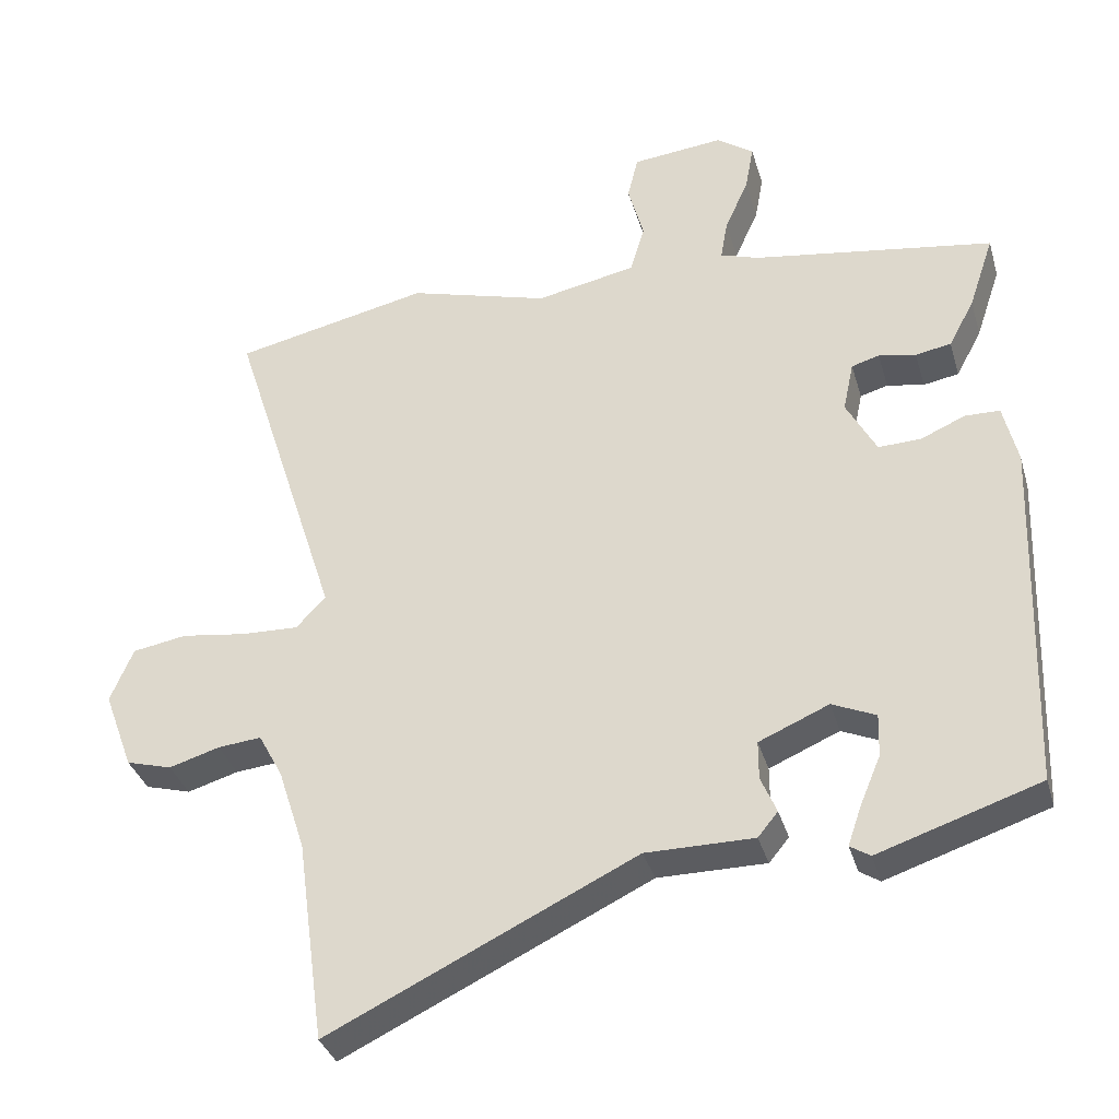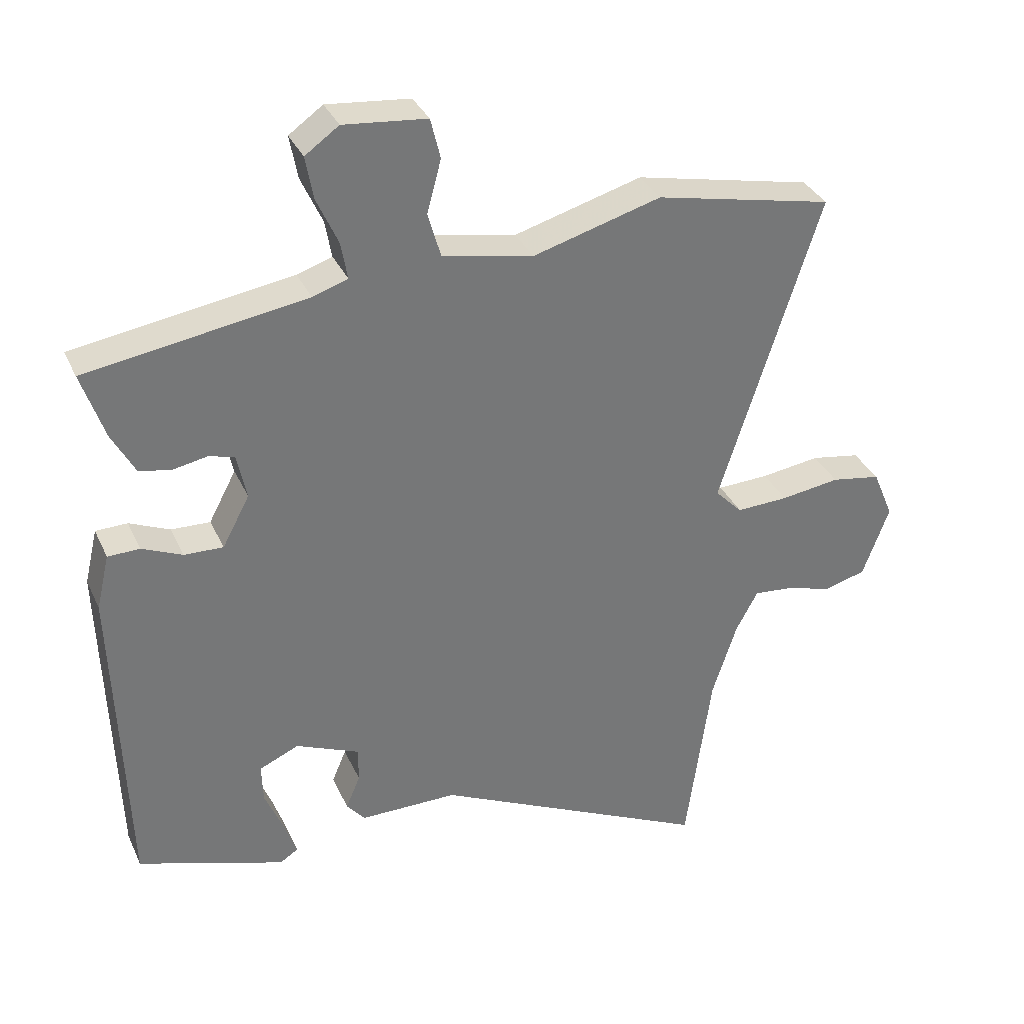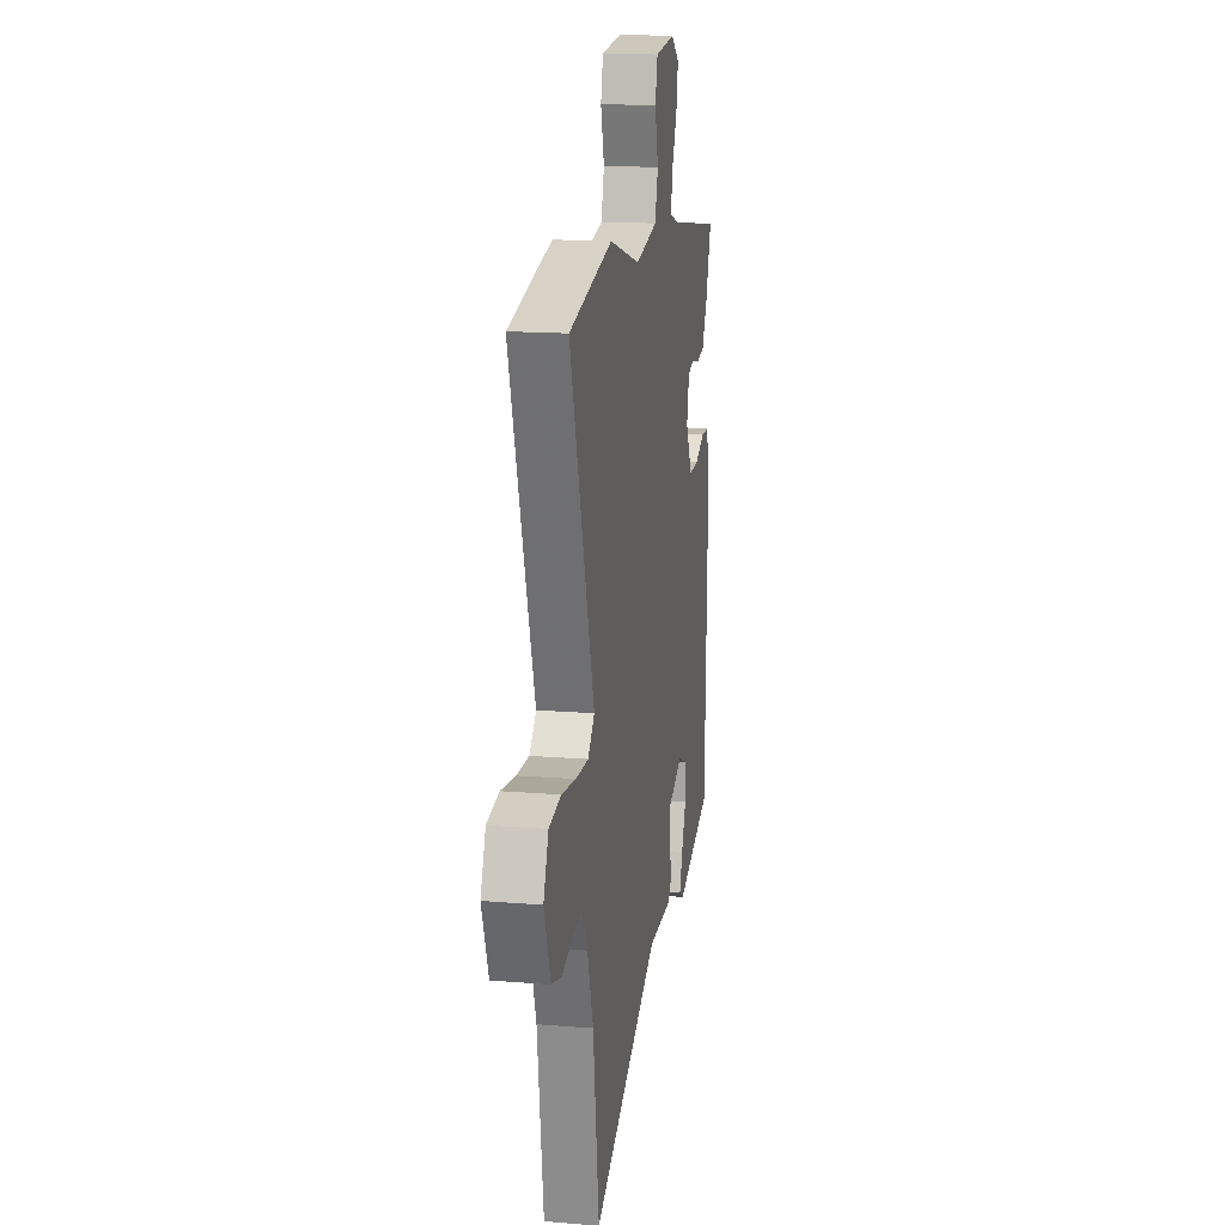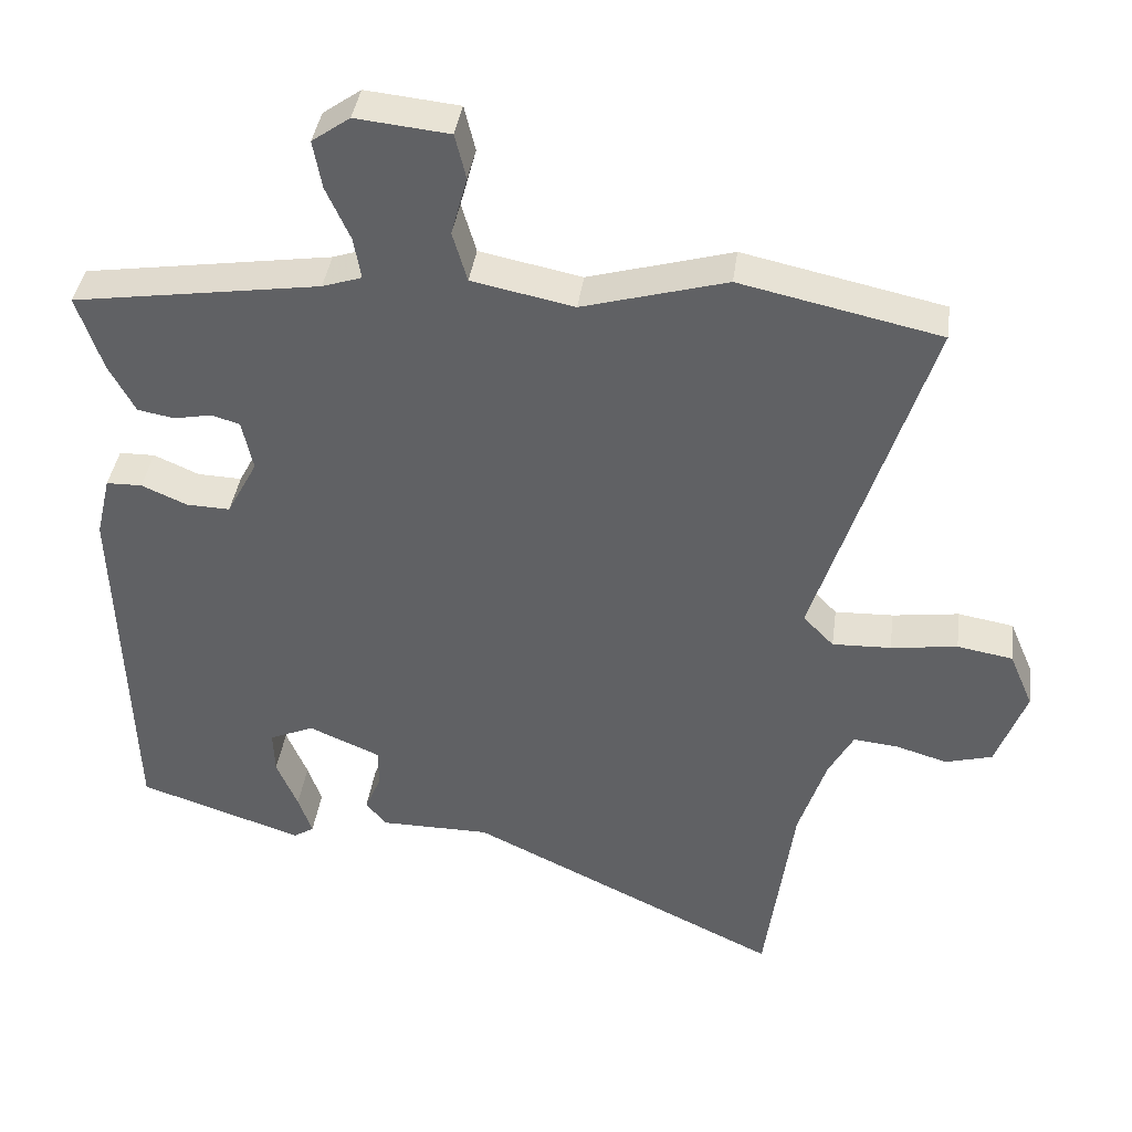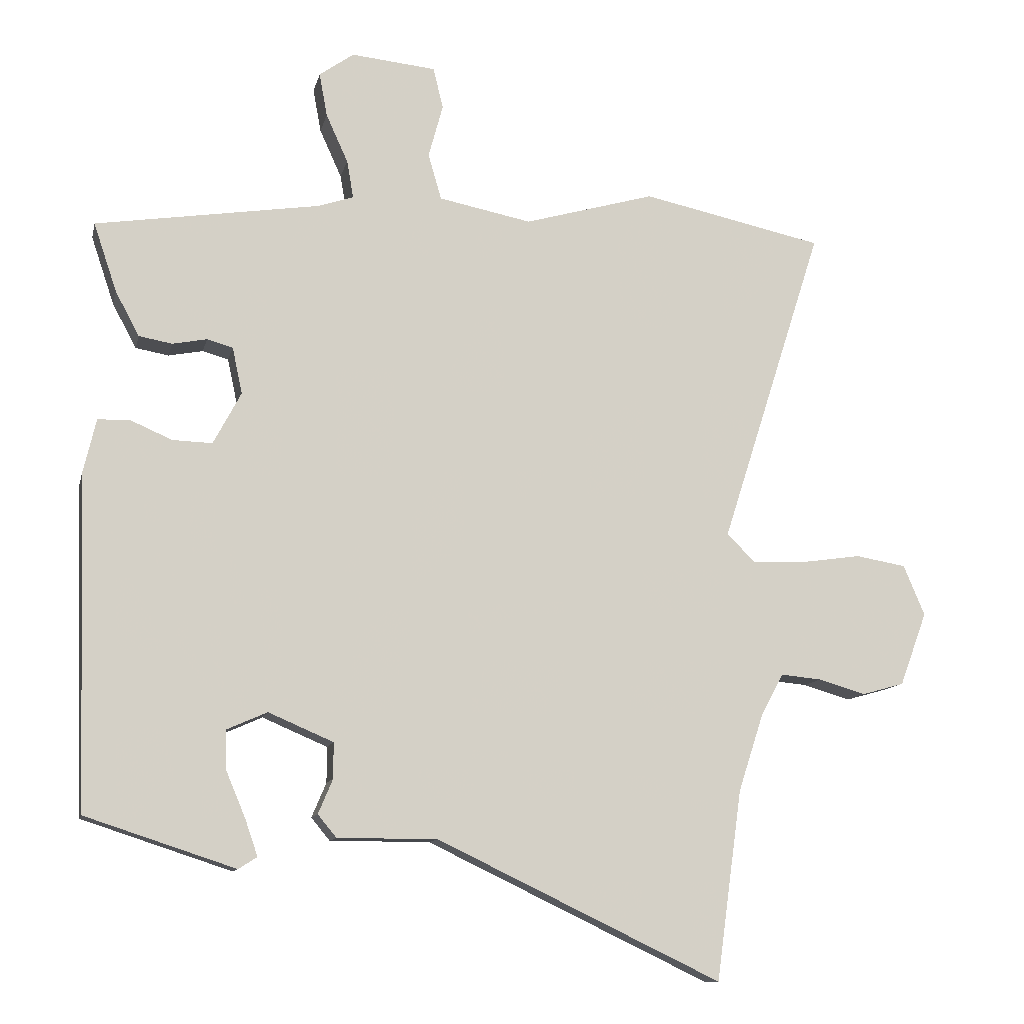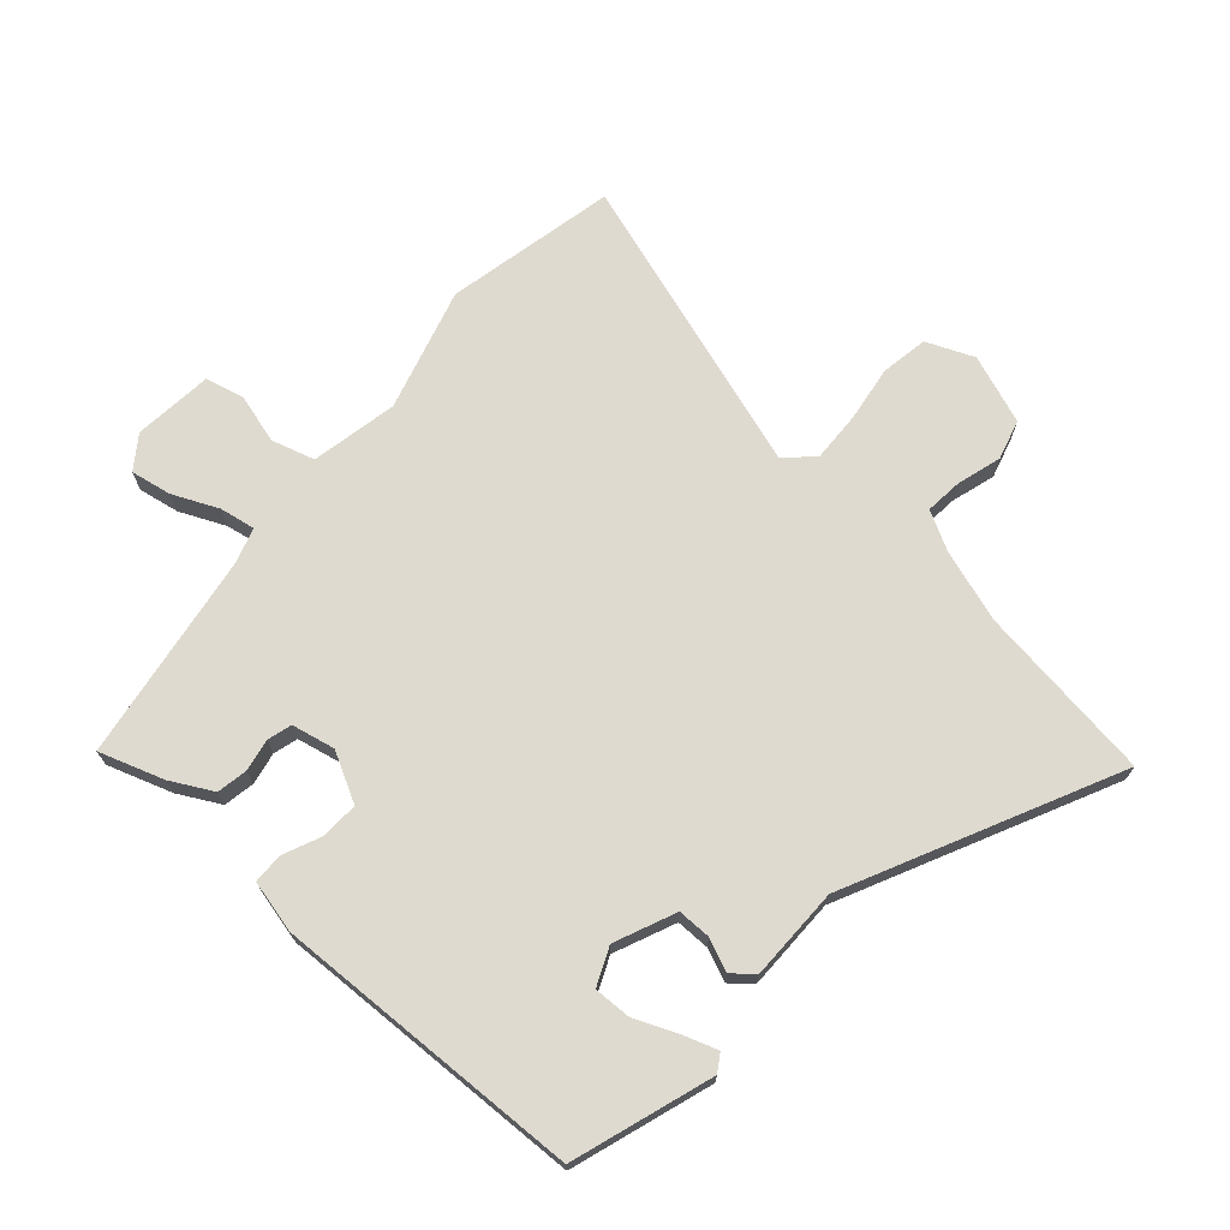
<metadata>
{"format":"obj","ext":"obj","renderer":"f3d","projection":"perspective","resolution":1024,"background":"white","views":[{"elev":-34.9,"azim":15.6,"up":"+Z"},{"elev":34.0,"azim":158.0,"up":"+Z"},{"elev":16.0,"azim":-80.4,"up":"+Z"},{"elev":39.4,"azim":-172.2,"up":"+Z"},{"elev":-11.3,"azim":167.6,"up":"+Z"},{"elev":70.7,"azim":131.5,"up":"+Y"}]}
</metadata>
<code>
v -0.473 0.07 -0.699
v -0.512 0.07 -0.413
v -0.55 0.07 -0.296
v -0.584 0.07 -0.233
v -0.645 0.07 -0.239
v -0.716 0.07 -0.26
v -0.78 0.07 -0.242
v -0.821 0.07 -0.131
v -0.789 0.07 -0.055
v -0.713 0.07 -0.042
v -0.622 0.07 -0.055
v -0.542 0.07 -0.058
v -0.5 0.07 -0.015
v -0.654 0.07 0.467
v -0.38 0.07 0.526
v -0.183 0.07 0.47
v -0.043 0.07 0.498
v -0.023 0.07 0.567
v -0.045 0.07 0.648
v -0.03 0.07 0.71
v 0.098 0.07 0.723
v 0.15 0.07 0.686
v 0.138 0.07 0.62
v 0.105 0.07 0.547
v 0.095 0.07 0.49
v 0.149 0.07 0.472
v 0.487 0.07 0.42
v 0.452 0.07 0.316
v 0.416 0.07 0.249
v 0.366 0.07 0.24
v 0.314 0.07 0.25
v 0.275 0.07 0.239
v 0.26 0.07 0.169
v 0.302 0.07 0.09
v 0.362 0.07 0.092
v 0.424 0.07 0.119
v 0.473 0.07 0.118
v 0.493 0.07 0.033
v 0.476 0.07 -0.466
v 0.25 0.07 -0.54
v 0.222 0.07 -0.522
v 0.241 0.07 -0.467
v 0.27 0.07 -0.398
v 0.272 0.07 -0.338
v 0.211 0.07 -0.311
v 0.113 0.07 -0.353
v 0.113 0.07 -0.407
v 0.135 0.07 -0.459
v 0.107 0.07 -0.493
v -0.044 0.07 -0.493
v -0.473 0 -0.699
v -0.512 0 -0.413
v -0.55 0 -0.296
v -0.584 0 -0.233
v -0.645 0 -0.239
v -0.716 0 -0.26
v -0.78 0 -0.242
v -0.821 0 -0.131
v -0.789 0 -0.055
v -0.713 0 -0.042
v -0.622 0 -0.055
v -0.542 0 -0.058
v -0.5 0 -0.015
v -0.654 0 0.467
v -0.38 0 0.526
v -0.183 0 0.47
v -0.043 0 0.498
v -0.023 0 0.567
v -0.045 0 0.648
v -0.03 0 0.71
v 0.098 0 0.723
v 0.15 0 0.686
v 0.138 0 0.62
v 0.105 0 0.547
v 0.095 0 0.49
v 0.149 0 0.472
v 0.487 0 0.42
v 0.452 0 0.316
v 0.416 0 0.249
v 0.366 0 0.24
v 0.314 0 0.25
v 0.275 0 0.239
v 0.26 0 0.169
v 0.302 0 0.09
v 0.362 0 0.092
v 0.424 0 0.119
v 0.473 0 0.118
v 0.493 0 0.033
v 0.476 0 -0.466
v 0.25 0 -0.54
v 0.222 0 -0.522
v 0.241 0 -0.467
v 0.27 0 -0.398
v 0.272 0 -0.338
v 0.211 0 -0.311
v 0.113 0 -0.353
v 0.113 0 -0.407
v 0.135 0 -0.459
v 0.107 0 -0.493
v -0.044 0 -0.493
f 47 48 49 50
f 50 1 2
f 47 50 2
f 46 47 2
f 45 46 2 3
f 41 42 43
f 40 41 43
f 39 40 43
f 38 39 43
f 38 43 44
f 37 38 44
f 36 37 44
f 35 36 44
f 34 35 44 45
f 29 30 31
f 28 29 31
f 27 28 31
f 26 27 31
f 25 26 31 32
f 22 23 24
f 21 22 24
f 20 21 24
f 19 20 24
f 18 19 24
f 17 18 24 25
f 25 32 33
f 17 25 33
f 16 17 33
f 33 34 45
f 16 33 45
f 15 16 45
f 14 15 45
f 13 14 45
f 9 10 11
f 8 9 11
f 7 8 11
f 6 7 11
f 5 6 11
f 45 3 4
f 13 45 4
f 12 13 4
f 4 5 11 12
f 100 99 98 97
f 52 51 100
f 52 100 97
f 52 97 96
f 53 52 96 95
f 93 92 91
f 93 91 90
f 93 90 89
f 93 89 88
f 94 93 88
f 94 88 87
f 94 87 86
f 94 86 85
f 95 94 85 84
f 81 80 79
f 81 79 78
f 81 78 77
f 81 77 76
f 82 81 76 75
f 74 73 72
f 74 72 71
f 74 71 70
f 74 70 69
f 74 69 68
f 75 74 68 67
f 83 82 75
f 83 75 67
f 83 67 66
f 95 84 83
f 95 83 66
f 95 66 65
f 95 65 64
f 95 64 63
f 61 60 59
f 61 59 58
f 61 58 57
f 61 57 56
f 61 56 55
f 54 53 95
f 54 95 63
f 54 63 62
f 62 61 55 54
f 1 51 52 2
f 2 52 53 3
f 3 53 54 4
f 4 54 55 5
f 5 55 56 6
f 6 56 57 7
f 7 57 58 8
f 8 58 59 9
f 9 59 60 10
f 10 60 61 11
f 11 61 62 12
f 12 62 63 13
f 13 63 64 14
f 14 64 65 15
f 15 65 66 16
f 16 66 67 17
f 17 67 68 18
f 18 68 69 19
f 19 69 70 20
f 20 70 71 21
f 21 71 72 22
f 22 72 73 23
f 23 73 74 24
f 24 74 75 25
f 25 75 76 26
f 26 76 77 27
f 27 77 78 28
f 28 78 79 29
f 29 79 80 30
f 30 80 81 31
f 31 81 82 32
f 32 82 83 33
f 33 83 84 34
f 34 84 85 35
f 35 85 86 36
f 36 86 87 37
f 37 87 88 38
f 38 88 89 39
f 39 89 90 40
f 40 90 91 41
f 41 91 92 42
f 42 92 93 43
f 43 93 94 44
f 44 94 95 45
f 45 95 96 46
f 46 96 97 47
f 47 97 98 48
f 48 98 99 49
f 49 99 100 50
f 50 100 51 1

</code>
